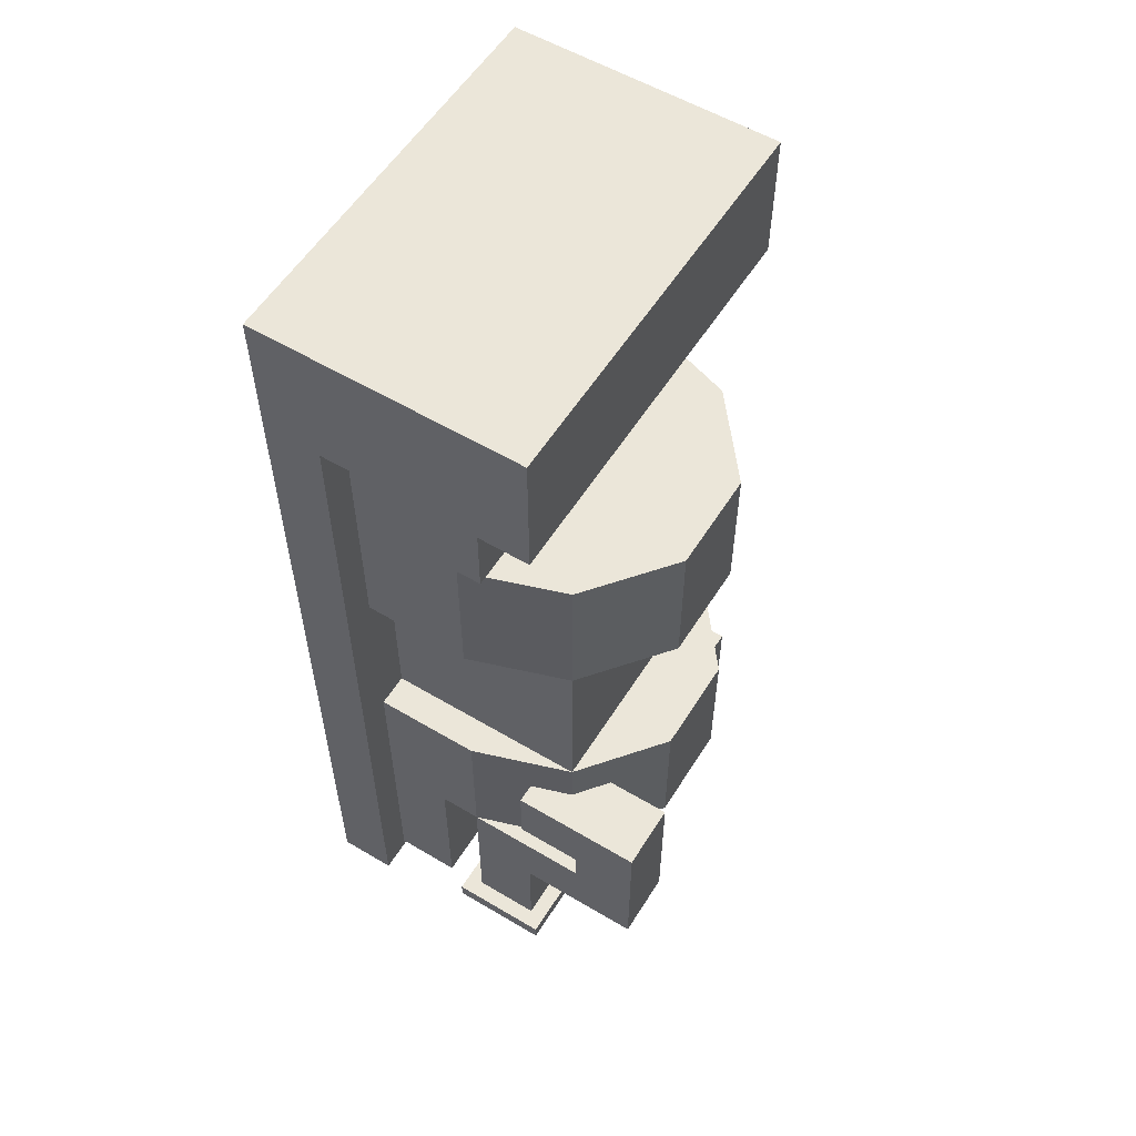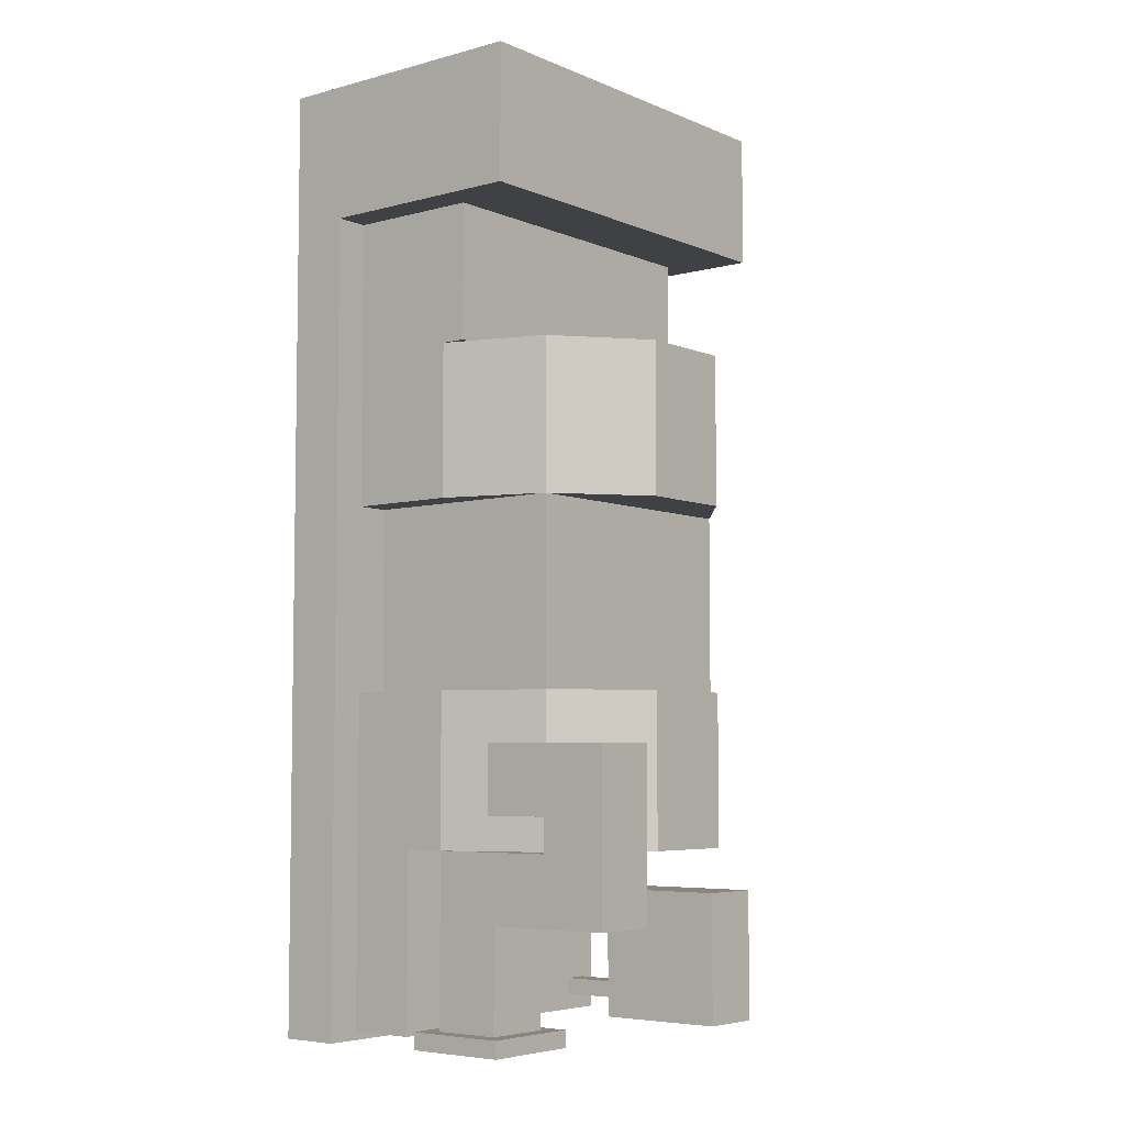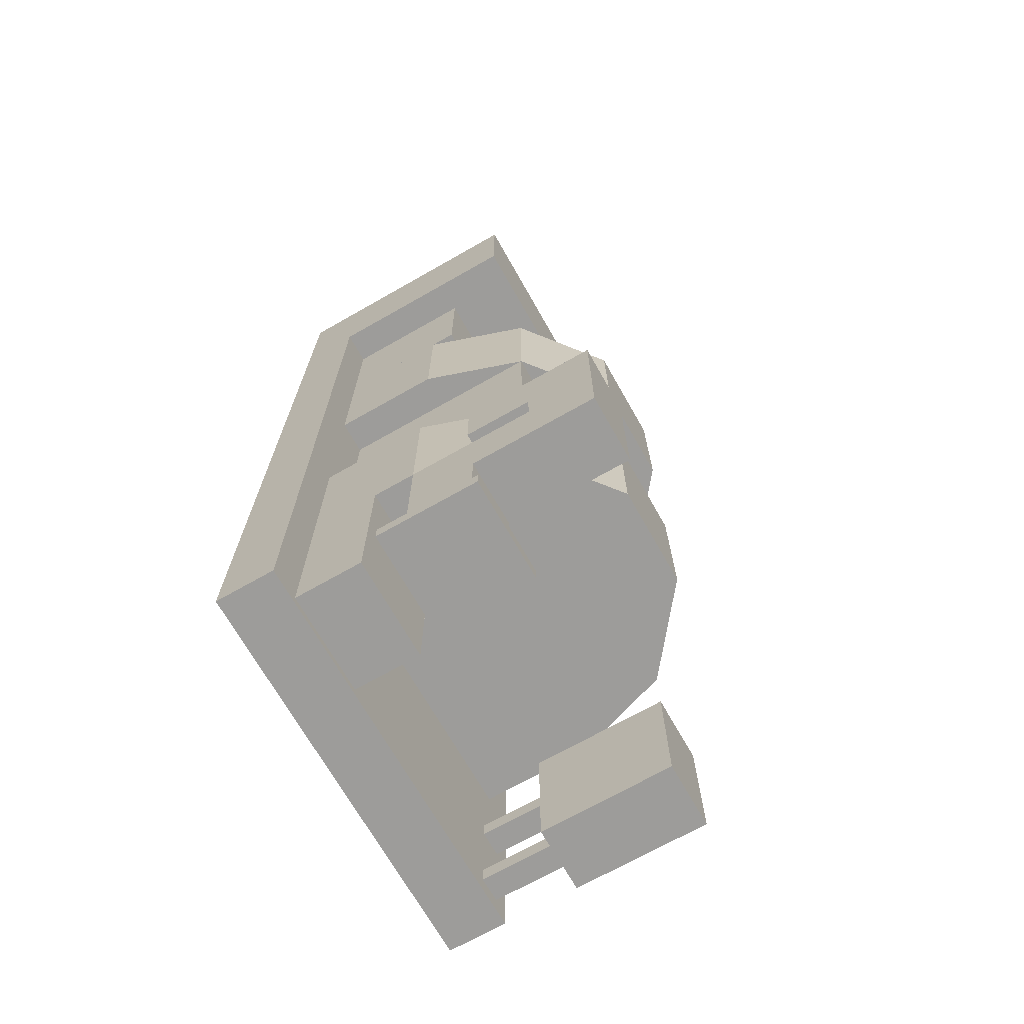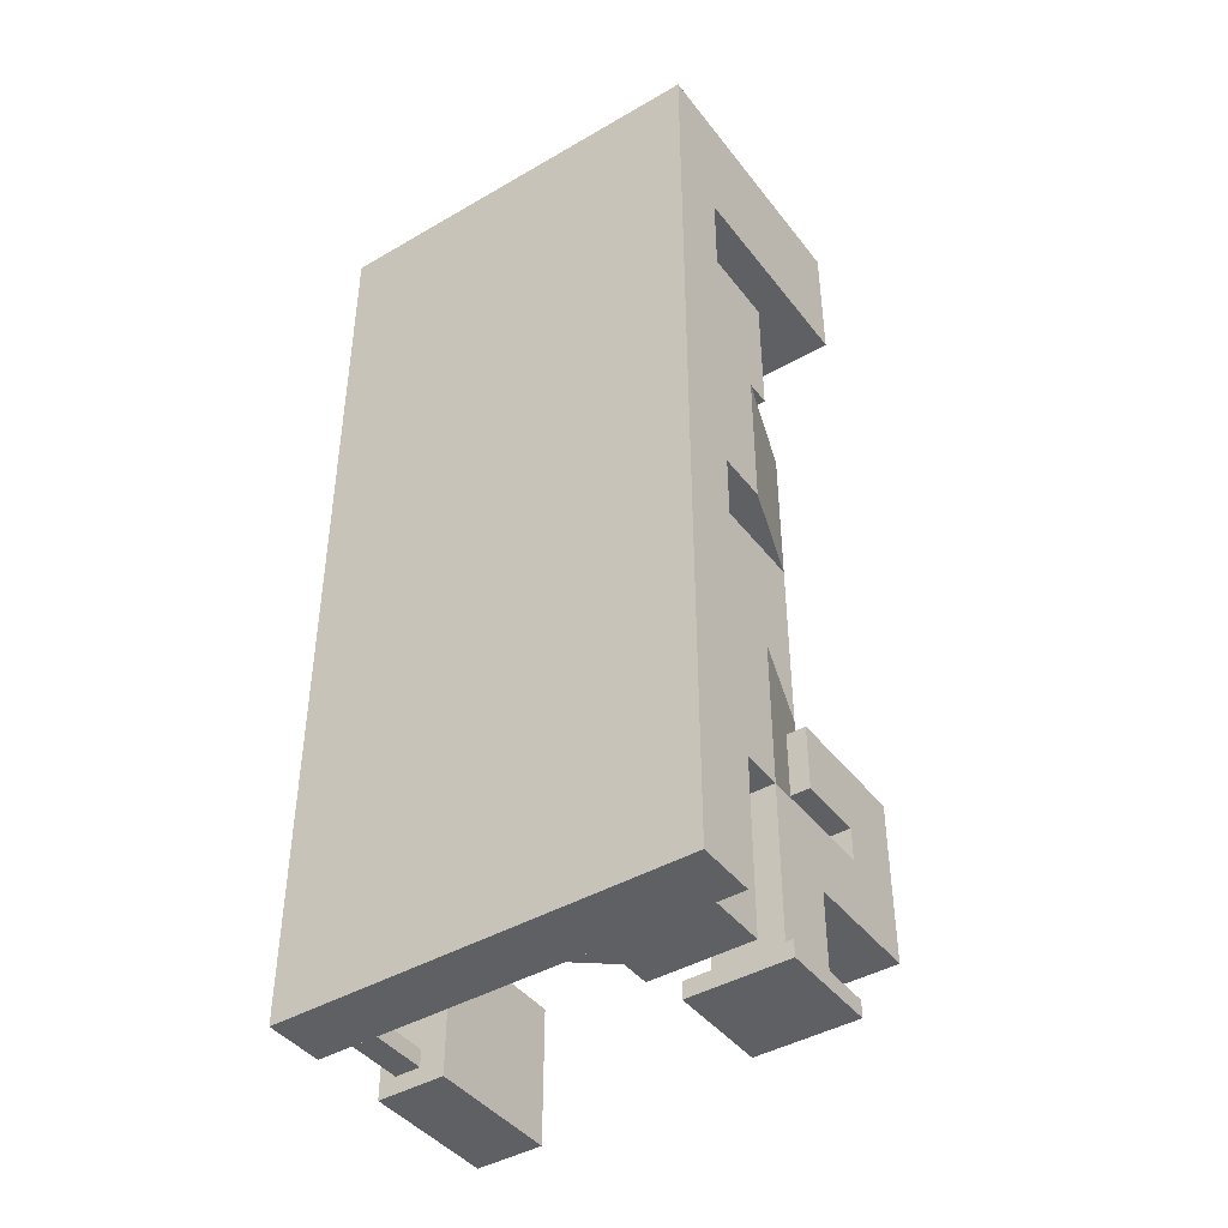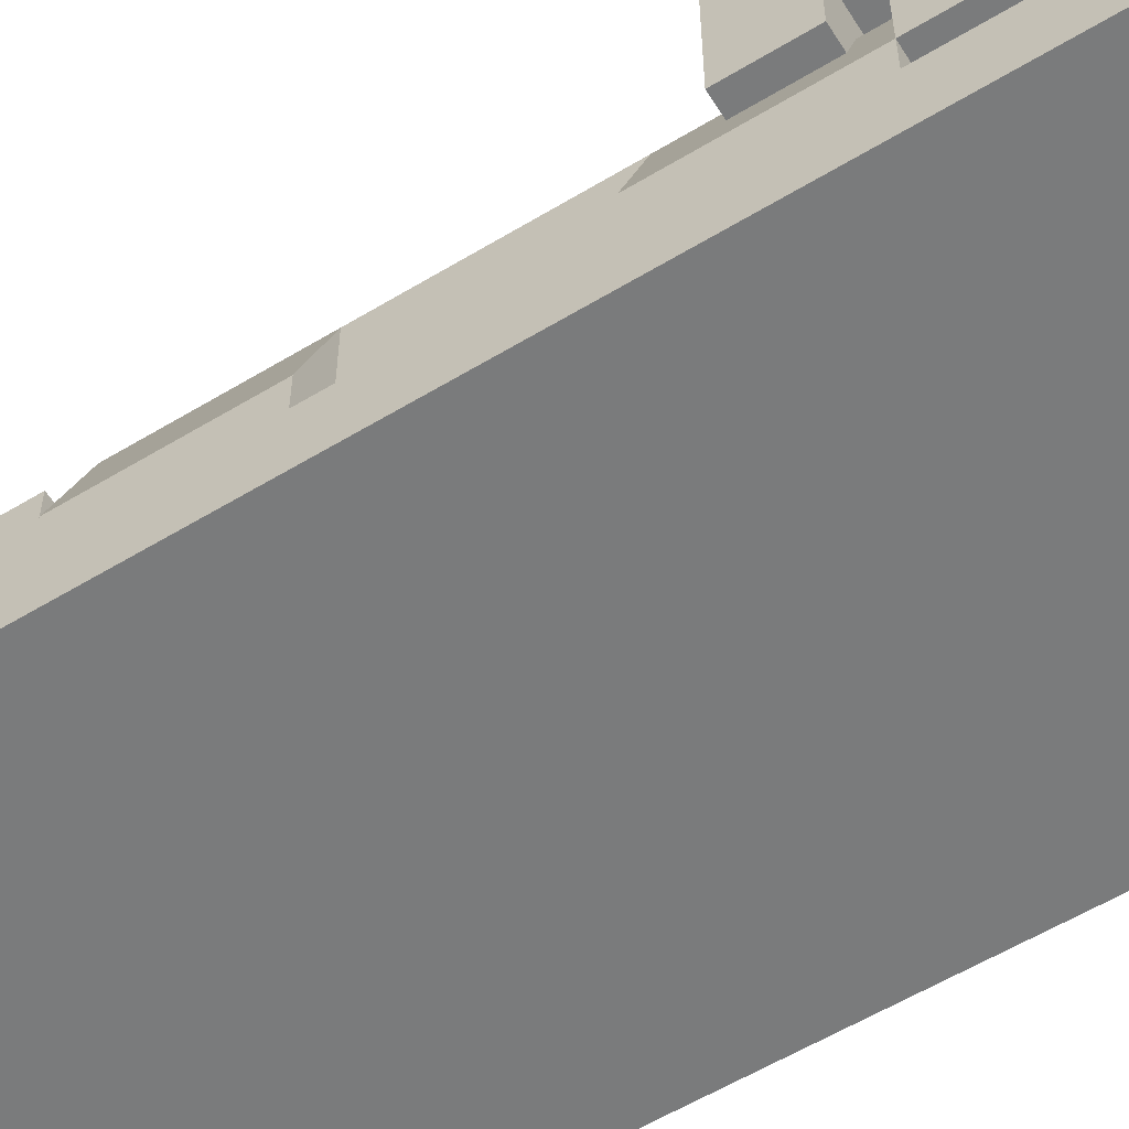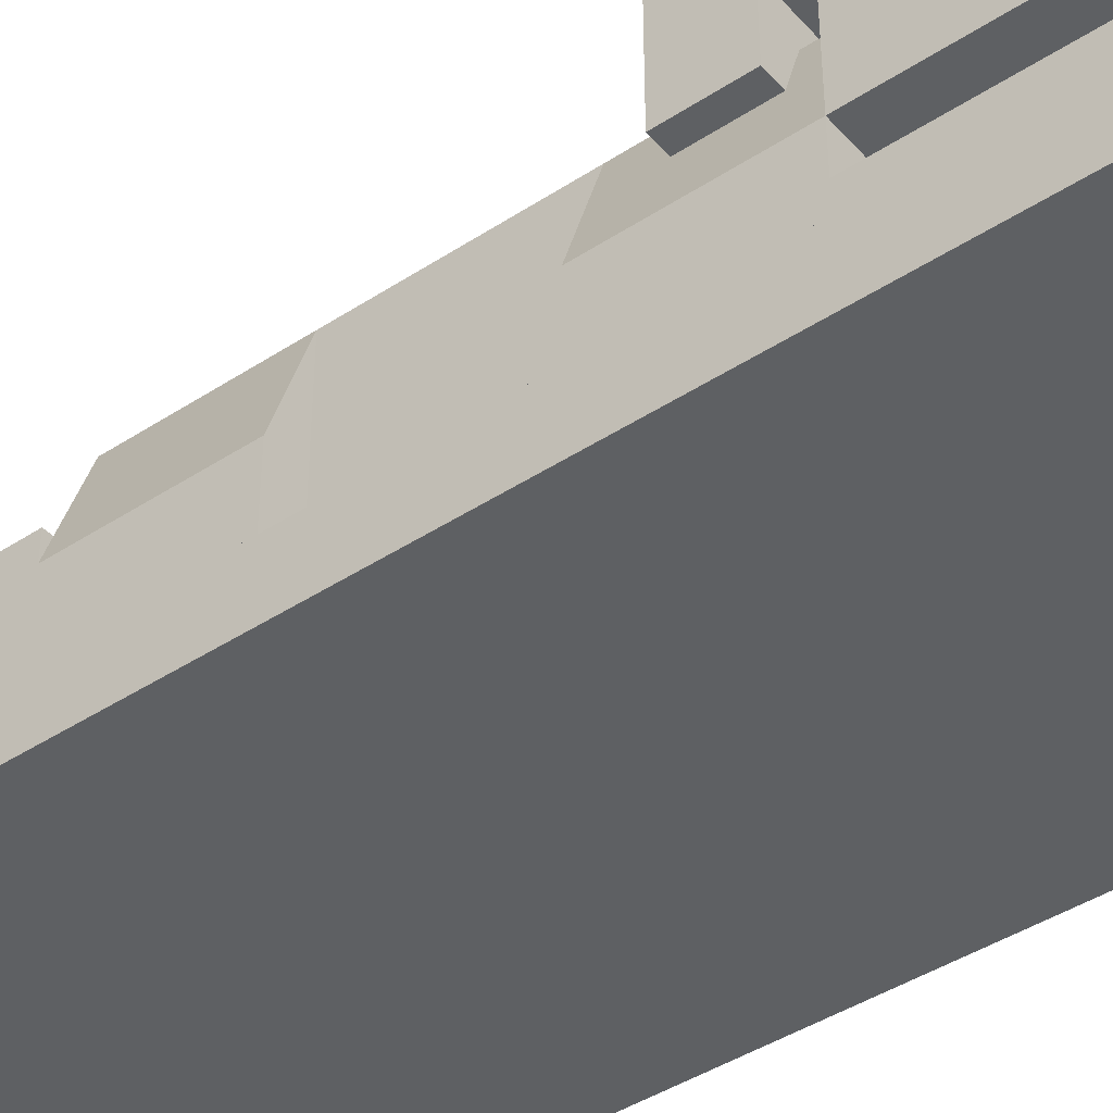
<metadata>
{"format":"obj","ext":"obj","renderer":"f3d","projection":"perspective","resolution":1024,"background":"white","views":[{"elev":56.7,"azim":121.8,"up":"+Z"},{"elev":-5.6,"azim":128.9,"up":"+Z"},{"elev":-70.3,"azim":119.6,"up":"+Z"},{"elev":-42.9,"azim":34.6,"up":"+Z"},{"elev":-58.3,"azim":122.0,"up":"+Y"},{"elev":-42.6,"azim":128.0,"up":"+Y"}]}
</metadata>
<code>
o redstone
v -1 1.301e-16 -2
v -0.5 6.889e-17 -2
v -0.5 1 -2
v -1 1 -2
v -1 2.526e-16 -3
v -1 1 -3
v -0.5 1.914e-16 -3
v -0.5 1 -3
f 1 2 3 4
f 5 1 4 6
f 7 5 6 8
f 2 7 8 3
f 8 6 4 3
f 2 1 5 7
o redstone2
v -0.875 -0.5625 -2.125
v -0.6875 -0.5625 -2.125
v -0.6875 1.072e-16 -2.125
v -0.875 1.301e-16 -2.125
v -0.875 -0.5625 -2.25
v -0.875 1.454e-16 -2.25
v -0.6875 -0.5625 -2.25
v -0.6875 1.225e-16 -2.25
f 9 10 11 12
f 13 9 12 14
f 15 13 14 16
f 10 15 16 11
o redstone3
v -0.875 -0.5625 -2.75
v -0.6875 -0.5625 -2.75
v -0.6875 1.837e-16 -2.75
v -0.875 2.067e-16 -2.75
v -0.875 -0.5625 -2.875
v -0.875 2.22e-16 -2.875
v -0.6875 -0.5625 -2.875
v -0.6875 1.99e-16 -2.875
f 17 18 19 20
f 21 17 20 22
f 23 21 22 24
f 18 23 24 19
o s
v -0.75 -0.5625 2
v -0.75 -0.5625 3
v -0.75 0.4375 3
v -0.75 0.4375 2
v 1.75 -0.5625 3
v 1.75 -0.5625 2
v 1.75 0.4375 2
v 1.75 0.4375 3
f 25 26 27 28
f 29 30 31 32
f 31 28 27 32
f 28 31 30 25
o f
v -1 -0.5625 4
v 2 -0.5625 4
v 2 1 4
v -1 1 4
v -1 -0.5625 3
v -1 1 3
v 2 -0.5625 3
v 2 1 3
f 33 34 35 36
f 37 33 36 38
f 39 37 38 40
f 34 39 40 35
f 40 38 36 35
o z
v -0.5 -0.5625 -0.5
v -0.5 -0.5625 0.875
v -0.5 1 0.875
v -0.5 1 -0.5
v 1.5 -0.5625 0.875
v 1.5 -0.5625 -0.5
v 1.5 1 -0.5
v 1.5 1 0.875
f 41 42 43 44
f 45 46 47 48
f 47 44 43 48
o pipeline
v 1.125 0.125 -2.875
v 1.875 0.125 -2.875
v 1.875 0.875 -2.875
v 1.125 0.875 -2.875
v 1.125 0.125 -3
v 1.125 0.875 -3
v 1.875 0.125 -3
v 1.875 0.875 -3
f 49 50 51 52
f 53 49 52 54
f 55 53 54 56
f 50 55 56 51
f 56 54 52 51
f 50 49 53 55
o pipeline2
v 1.25 0.25 -2.125
v 1.75 0.25 -2.125
v 1.75 0.75 -2.125
v 1.25 0.75 -2.125
v 1.25 0.25 -2.875
v 1.25 0.75 -2.875
v 1.75 0.25 -2.875
v 1.75 0.75 -2.875
f 57 58 59 60
f 61 57 60 62
f 63 61 62 64
f 58 63 64 59
f 64 62 60 59
f 58 57 61 63
o pipeline3
v 1.25 0.25 -1.625
v 1.75 0.25 -1.625
v 1.75 1.188 -1.625
v 1.25 1.188 -1.625
v 1.25 0.25 -2.125
v 1.25 1.188 -2.125
v 1.75 0.25 -2.125
v 1.75 1.188 -2.125
f 65 66 67 68
f 69 65 68 70
f 71 69 70 72
f 66 71 72 67
f 72 70 68 67
f 66 65 69 71
o pipeline4
v 1.25 1.188 -0.875
v 1.75 1.188 -0.875
v 1.75 1.688 -0.875
v 1.25 1.688 -0.875
v 1.25 1.188 -2.125
v 1.25 1.688 -2.125
v 1.75 1.188 -2.125
v 1.75 1.688 -2.125
f 73 74 75 76
f 77 73 76 78
f 79 77 78 80
f 74 79 80 75
f 80 78 76 75
f 74 73 77 79
o pipeline5
v 1.25 0.6875 -0.875
v 1.75 0.6875 -0.875
v 1.75 1.188 -0.875
v 1.25 1.188 -0.875
v 1.25 0.6875 -1.375
v 1.25 1.188 -1.375
v 1.75 0.6875 -1.375
v 1.75 1.188 -1.375
f 81 82 83 84
f 85 81 84 86
f 87 85 86 88
f 82 87 88 83
f 82 81 85 87
o base
v -1 -1 4
v 2 -1 4
v 2 -0.5625 4
v -1 -0.5625 4
v -1 -1 -3
v -1 -0.5625 -3
v 2 -1 -3
v 2 -0.5625 -3
f 89 90 91 92
f 93 89 92 94
f 95 93 94 96
f 90 95 96 91
f 96 94 92 91
f 90 89 93 95
o cube
v 1.75 -0.0625 -1.625
v 1.75 -0.0625 -2.938
v 1.75 -0.5625 -1.625
v 1.75 -0.5625 -2.938
v 1 -0.0625 -1.625
v 1 -0.0625 -2.938
v 1 -0.5625 -1.625
v 1 -0.5625 -2.938
f 100 98 97 99
f 103 101 102 104
f 97 98 102 101
f 104 102 98 100
o base1
v -0.75 0.25 -0.5
v -0.75 0.25 -1.625
v -0.75 -0.5625 -1.625
v -0.75 -0.5625 -0.5
v 1.75 -0.5625 -1.625
v 1.75 0.25 -1.625
v 1.75 0.25 -0.5
v 1.75 -0.5625 -0.5
v -0.5 1 -1.625
v 1.5 1 -1.625
v 0.125 1.5 -1.625
v 0.875 1.5 -1.625
v 1.5 1 -0.5
v 0.875 1.5 -0.5
v 0.125 1.5 -0.5
v -0.5 1 -0.5
f 105 106 107 108
f 109 110 111 112
f 107 106 110 109
f 111 105 108 112
f 106 113 114 110
f 113 115 116 114
f 117 118 119 120
f 117 120 105 111
f 110 114 117 111
f 119 118 116 115
f 118 117 114 116
f 120 119 115 113
f 105 120 113 106
o base2
v -0.75 0.25 2
v -0.75 0.25 0.875
v -0.75 -0.5625 0.875
v -0.75 -0.5625 2
v 1.75 -0.5625 0.875
v 1.75 0.25 0.875
v 1.75 0.25 2
v 1.75 -0.5625 2
v -0.5 1 0.875
v 1.5 1 0.875
v 0.125 1.5 0.875
v 0.875 1.5 0.875
v 1.5 1 2
v 0.875 1.5 2
v 0.125 1.5 2
v -0.5 1 2
f 121 122 123 124
f 123 122 126 125
f 127 121 124 128
f 122 129 130 126
f 129 131 132 130
f 133 134 135 136
f 133 136 121 127
f 126 130 133 127
f 135 134 132 131
f 134 133 130 132
f 136 135 131 129
f 121 136 129 122
f 126 127 128 125

</code>
